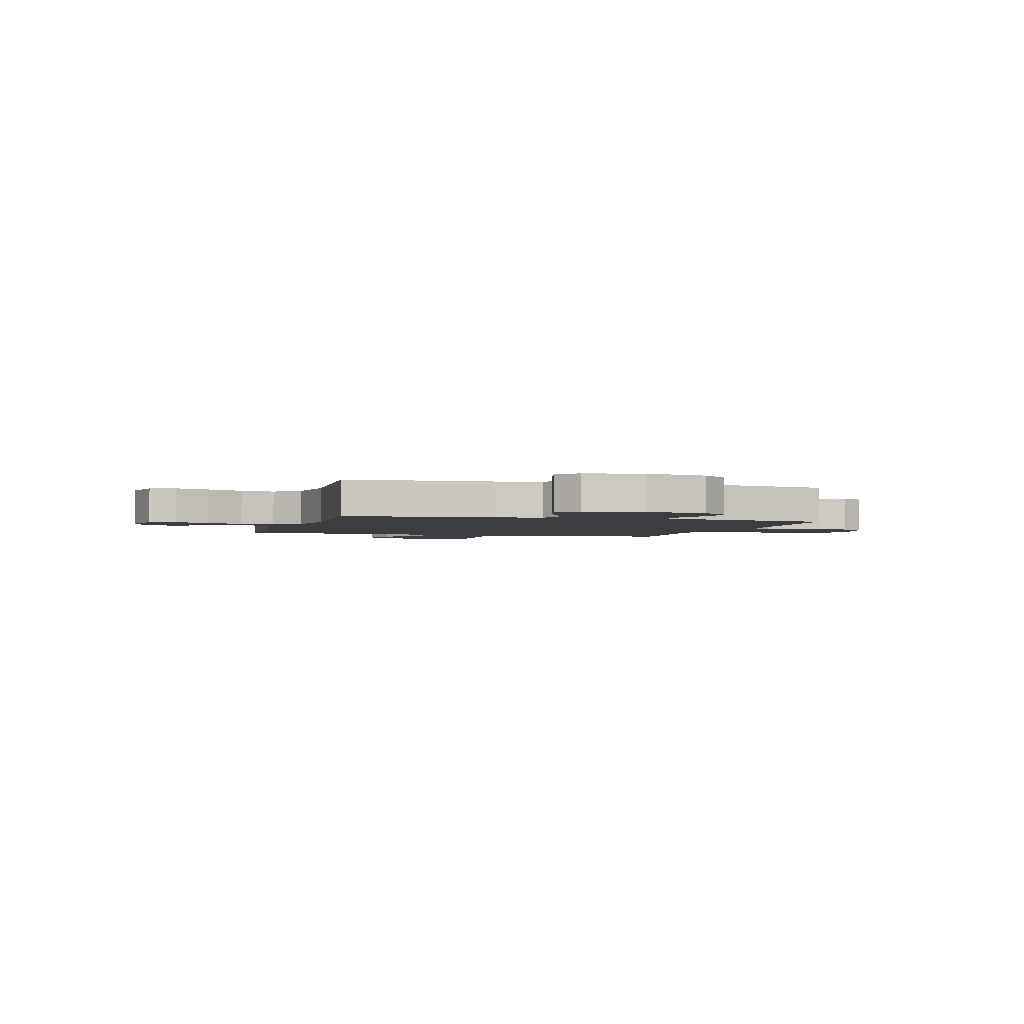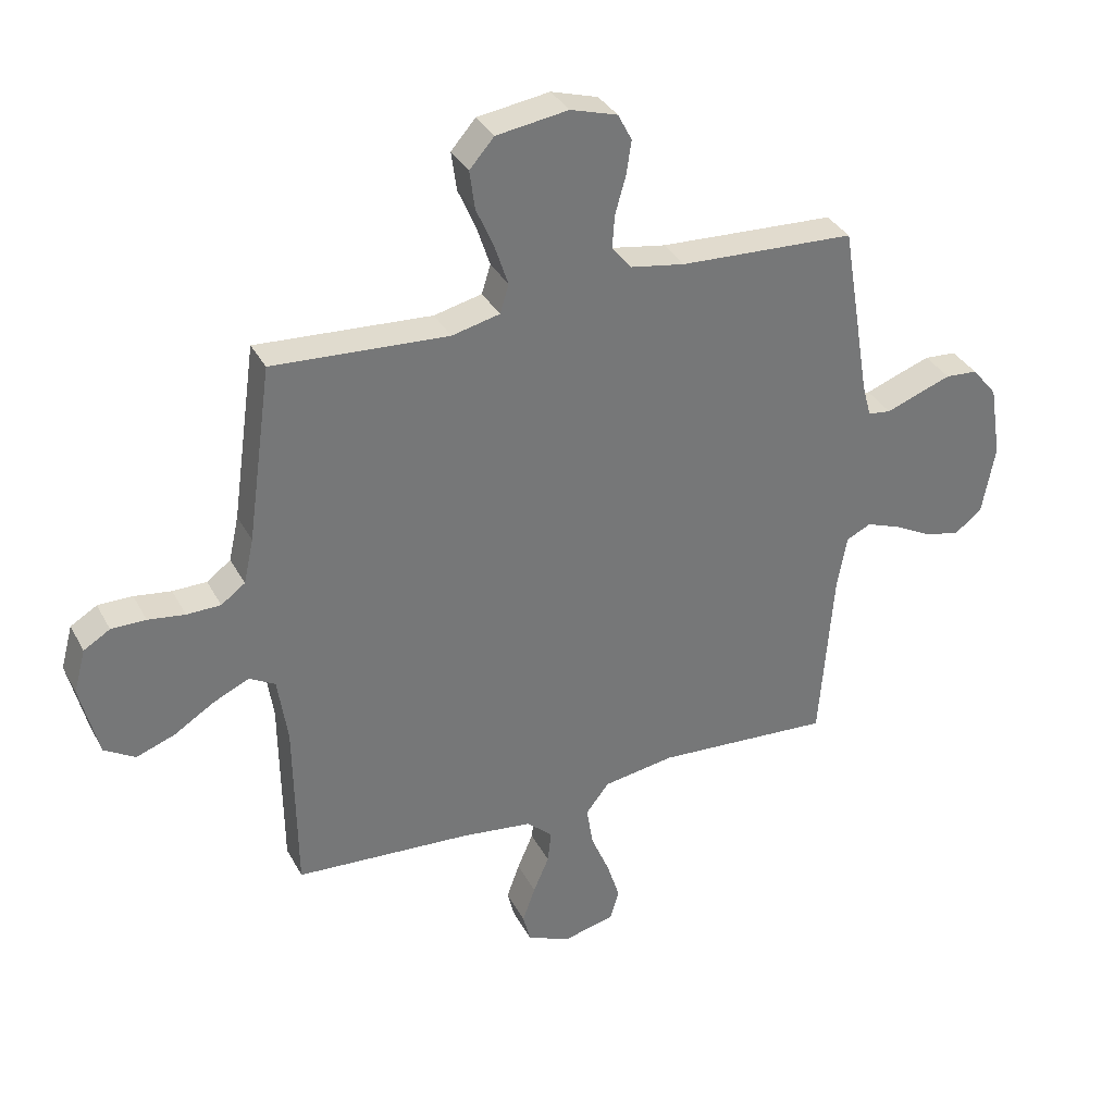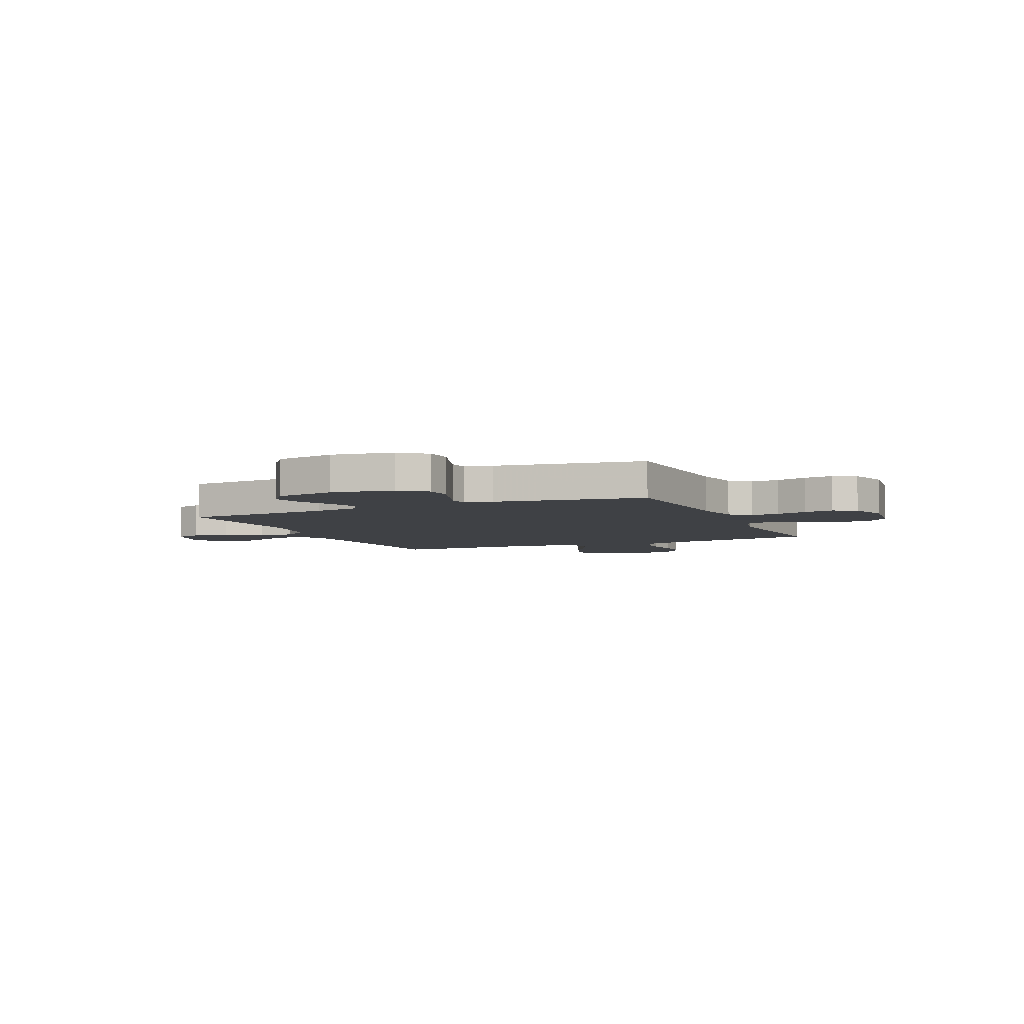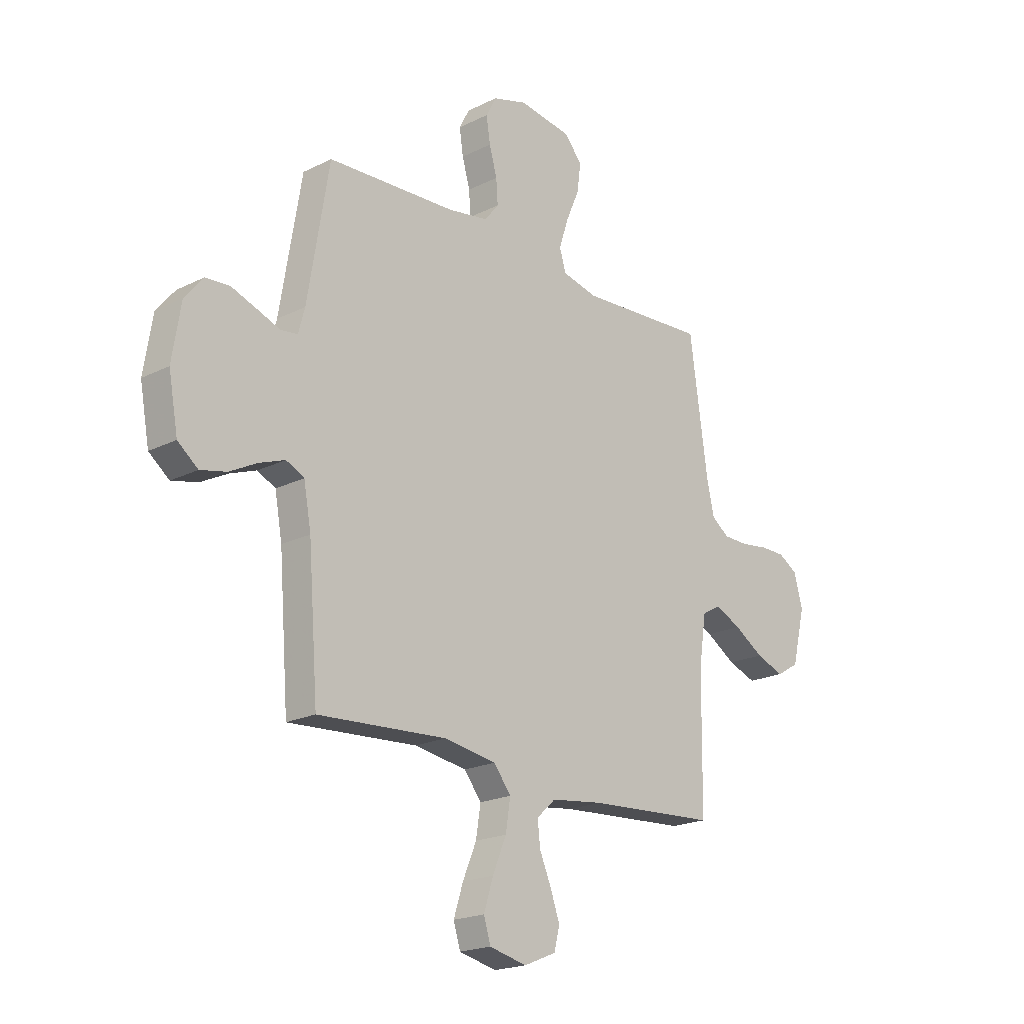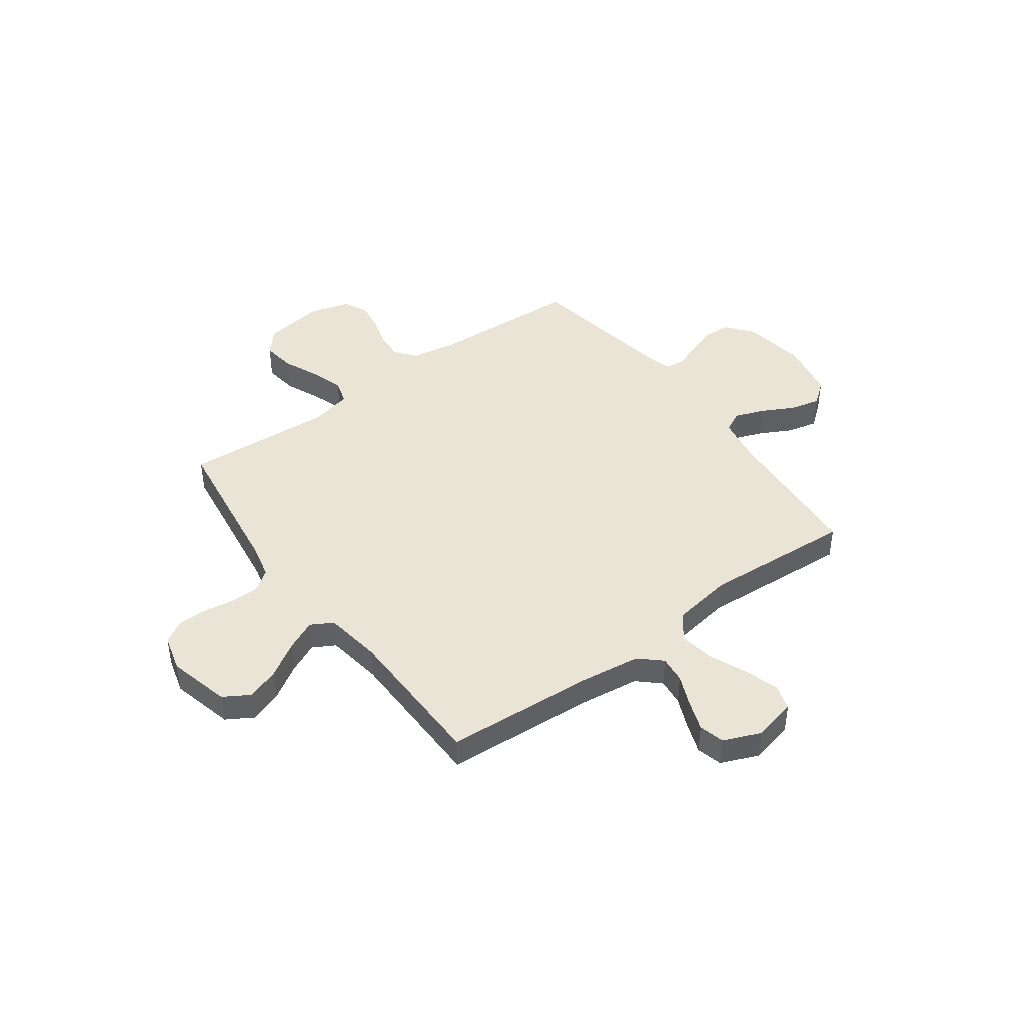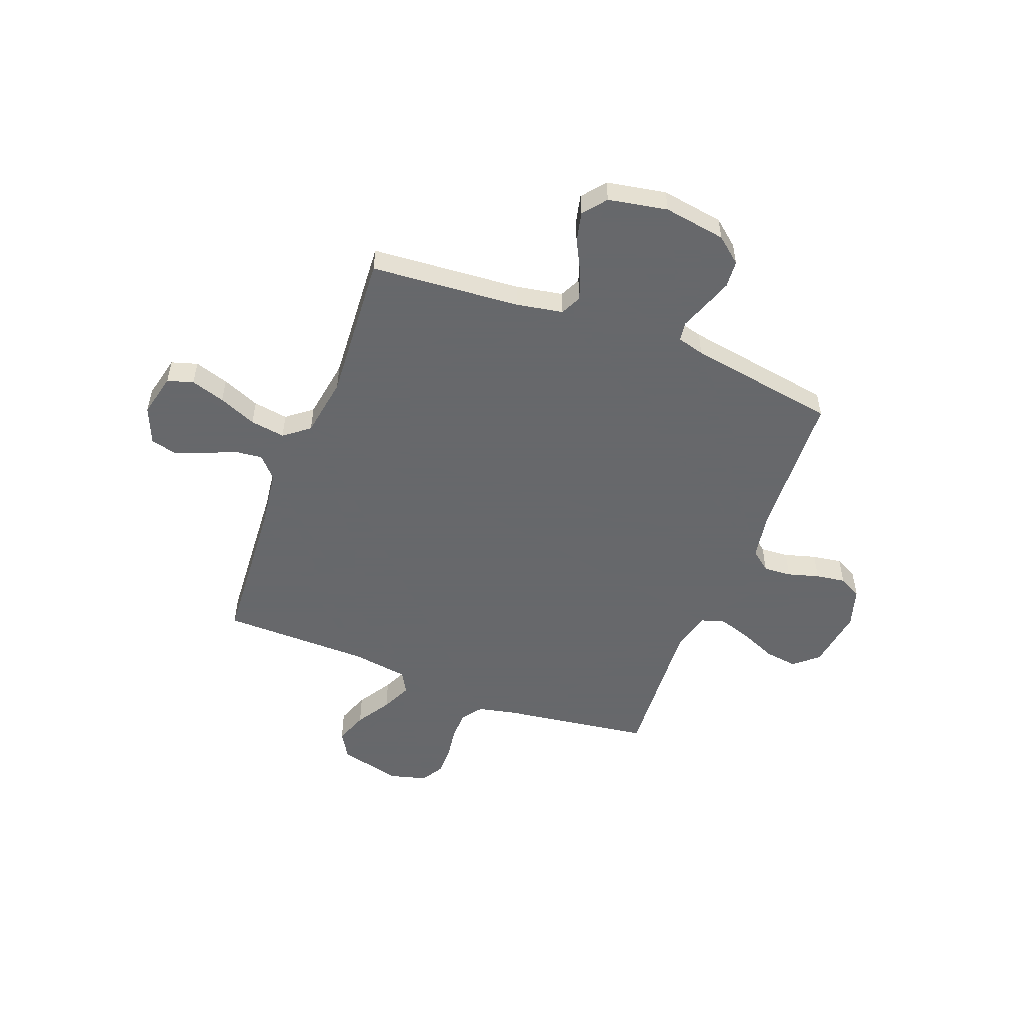
<metadata>
{"format":"obj","ext":"obj","renderer":"f3d","projection":"perspective","resolution":1024,"background":"white","views":[{"elev":-2.5,"azim":-106.5,"up":"+Y"},{"elev":34.4,"azim":155.2,"up":"+Z"},{"elev":-5.3,"azim":-65.8,"up":"+Y"},{"elev":-20.2,"azim":-47.6,"up":"+Z"},{"elev":43.9,"azim":143.8,"up":"+Y"},{"elev":-52.3,"azim":-110.9,"up":"+Y"}]}
</metadata>
<code>
v -0.5 0.07 -0.5
v -0.523 0.07 -0.2
v -0.54 0.07 -0.106
v -0.582 0.07 -0.086
v -0.641 0.07 -0.108
v -0.706 0.07 -0.142
v -0.766 0.07 -0.156
v -0.813 0.07 -0.119
v -0.835 0.07 0
v -0.815 0.07 0.125
v -0.772 0.07 0.177
v -0.717 0.07 0.181
v -0.658 0.07 0.16
v -0.604 0.07 0.14
v -0.565 0.07 0.145
v -0.55 0.07 0.2
v -0.5 0.07 0.5
v -0.2 0.07 0.515
v -0.106 0.07 0.531
v -0.073 0.07 0.572
v -0.077 0.07 0.628
v -0.095 0.07 0.691
v -0.104 0.07 0.75
v -0.08 0.07 0.796
v 0 0.07 0.82
v 0.123 0.07 0.802
v 0.165 0.07 0.754
v 0.156 0.07 0.688
v 0.125 0.07 0.616
v 0.103 0.07 0.549
v 0.118 0.07 0.5
v 0.2 0.07 0.481
v 0.5 0.07 0.5
v 0.542 0.07 0.2
v 0.559 0.07 0.123
v 0.6 0.07 0.093
v 0.658 0.07 0.092
v 0.721 0.07 0.101
v 0.78 0.07 0.101
v 0.825 0.07 0.074
v 0.845 0.07 0
v 0.814 0.07 -0.125
v 0.761 0.07 -0.157
v 0.695 0.07 -0.133
v 0.626 0.07 -0.09
v 0.565 0.07 -0.062
v 0.521 0.07 -0.087
v 0.504 0.07 -0.2
v 0.5 0.07 -0.5
v 0.2 0.07 -0.52
v 0.077 0.07 -0.536
v 0.033 0.07 -0.576
v 0.039 0.07 -0.631
v 0.066 0.07 -0.694
v 0.088 0.07 -0.755
v 0.075 0.07 -0.806
v 0 0.07 -0.837
v -0.087 0.07 -0.817
v -0.103 0.07 -0.765
v -0.081 0.07 -0.696
v -0.049 0.07 -0.62
v -0.038 0.07 -0.55
v -0.078 0.07 -0.499
v -0.2 0.07 -0.48
v -0.5 0 -0.5
v -0.523 0 -0.2
v -0.54 0 -0.106
v -0.582 0 -0.086
v -0.641 0 -0.108
v -0.706 0 -0.142
v -0.766 0 -0.156
v -0.813 0 -0.119
v -0.835 0 0
v -0.815 0 0.125
v -0.772 0 0.177
v -0.717 0 0.181
v -0.658 0 0.16
v -0.604 0 0.14
v -0.565 0 0.145
v -0.55 0 0.2
v -0.5 0 0.5
v -0.2 0 0.515
v -0.106 0 0.531
v -0.073 0 0.572
v -0.077 0 0.628
v -0.095 0 0.691
v -0.104 0 0.75
v -0.08 0 0.796
v 0 0 0.82
v 0.123 0 0.802
v 0.165 0 0.754
v 0.156 0 0.688
v 0.125 0 0.616
v 0.103 0 0.549
v 0.118 0 0.5
v 0.2 0 0.481
v 0.5 0 0.5
v 0.542 0 0.2
v 0.559 0 0.123
v 0.6 0 0.093
v 0.658 0 0.092
v 0.721 0 0.101
v 0.78 0 0.101
v 0.825 0 0.074
v 0.845 0 0
v 0.814 0 -0.125
v 0.761 0 -0.157
v 0.695 0 -0.133
v 0.626 0 -0.09
v 0.565 0 -0.062
v 0.521 0 -0.087
v 0.504 0 -0.2
v 0.5 0 -0.5
v 0.2 0 -0.52
v 0.077 0 -0.536
v 0.033 0 -0.576
v 0.039 0 -0.631
v 0.066 0 -0.694
v 0.088 0 -0.755
v 0.075 0 -0.806
v 0 0 -0.837
v -0.087 0 -0.817
v -0.103 0 -0.765
v -0.081 0 -0.696
v -0.049 0 -0.62
v -0.038 0 -0.55
v -0.078 0 -0.499
v -0.2 0 -0.48
f 58 59 60 61
f 56 57 58 61
f 56 61 62
f 53 54 55 56
f 53 56 62
f 52 53 62 63
f 48 49 50
f 47 48 50 51
f 42 43 44 45
f 42 45 46
f 41 42 46
f 40 41 46
f 37 38 39 40
f 36 37 40 46
f 35 36 46 47
f 32 33 34
f 31 32 34 35
f 26 27 28 29
f 26 29 30
f 25 26 30
f 24 25 30 31
f 21 22 23 24
f 20 21 24 31
f 16 17 18
f 15 16 18 19
f 11 12 13 14
f 9 10 11 14
f 9 14 15
f 8 9 15
f 5 6 7 8
f 4 5 8 15
f 3 4 15 19
f 64 1 2
f 63 64 2 3
f 47 51 52 63
f 31 35 47 63
f 20 31 63
f 3 19 20 63
f 125 124 123 122
f 125 122 121 120
f 126 125 120
f 120 119 118 117
f 126 120 117
f 127 126 117 116
f 114 113 112
f 115 114 112 111
f 109 108 107 106
f 110 109 106
f 110 106 105
f 110 105 104
f 104 103 102 101
f 110 104 101 100
f 111 110 100 99
f 98 97 96
f 99 98 96 95
f 93 92 91 90
f 94 93 90
f 94 90 89
f 95 94 89 88
f 88 87 86 85
f 95 88 85 84
f 82 81 80
f 83 82 80 79
f 78 77 76 75
f 78 75 74 73
f 79 78 73
f 79 73 72
f 72 71 70 69
f 79 72 69 68
f 83 79 68 67
f 66 65 128
f 67 66 128 127
f 127 116 115 111
f 127 111 99 95
f 127 95 84
f 127 84 83 67
f 1 65 66 2
f 2 66 67 3
f 3 67 68 4
f 4 68 69 5
f 5 69 70 6
f 6 70 71 7
f 7 71 72 8
f 8 72 73 9
f 9 73 74 10
f 10 74 75 11
f 11 75 76 12
f 12 76 77 13
f 13 77 78 14
f 14 78 79 15
f 15 79 80 16
f 16 80 81 17
f 17 81 82 18
f 18 82 83 19
f 19 83 84 20
f 20 84 85 21
f 21 85 86 22
f 22 86 87 23
f 23 87 88 24
f 24 88 89 25
f 25 89 90 26
f 26 90 91 27
f 27 91 92 28
f 28 92 93 29
f 29 93 94 30
f 30 94 95 31
f 31 95 96 32
f 32 96 97 33
f 33 97 98 34
f 34 98 99 35
f 35 99 100 36
f 36 100 101 37
f 37 101 102 38
f 38 102 103 39
f 39 103 104 40
f 40 104 105 41
f 41 105 106 42
f 42 106 107 43
f 43 107 108 44
f 44 108 109 45
f 45 109 110 46
f 46 110 111 47
f 47 111 112 48
f 48 112 113 49
f 49 113 114 50
f 50 114 115 51
f 51 115 116 52
f 52 116 117 53
f 53 117 118 54
f 54 118 119 55
f 55 119 120 56
f 56 120 121 57
f 57 121 122 58
f 58 122 123 59
f 59 123 124 60
f 60 124 125 61
f 61 125 126 62
f 62 126 127 63
f 63 127 128 64
f 64 128 65 1

</code>
